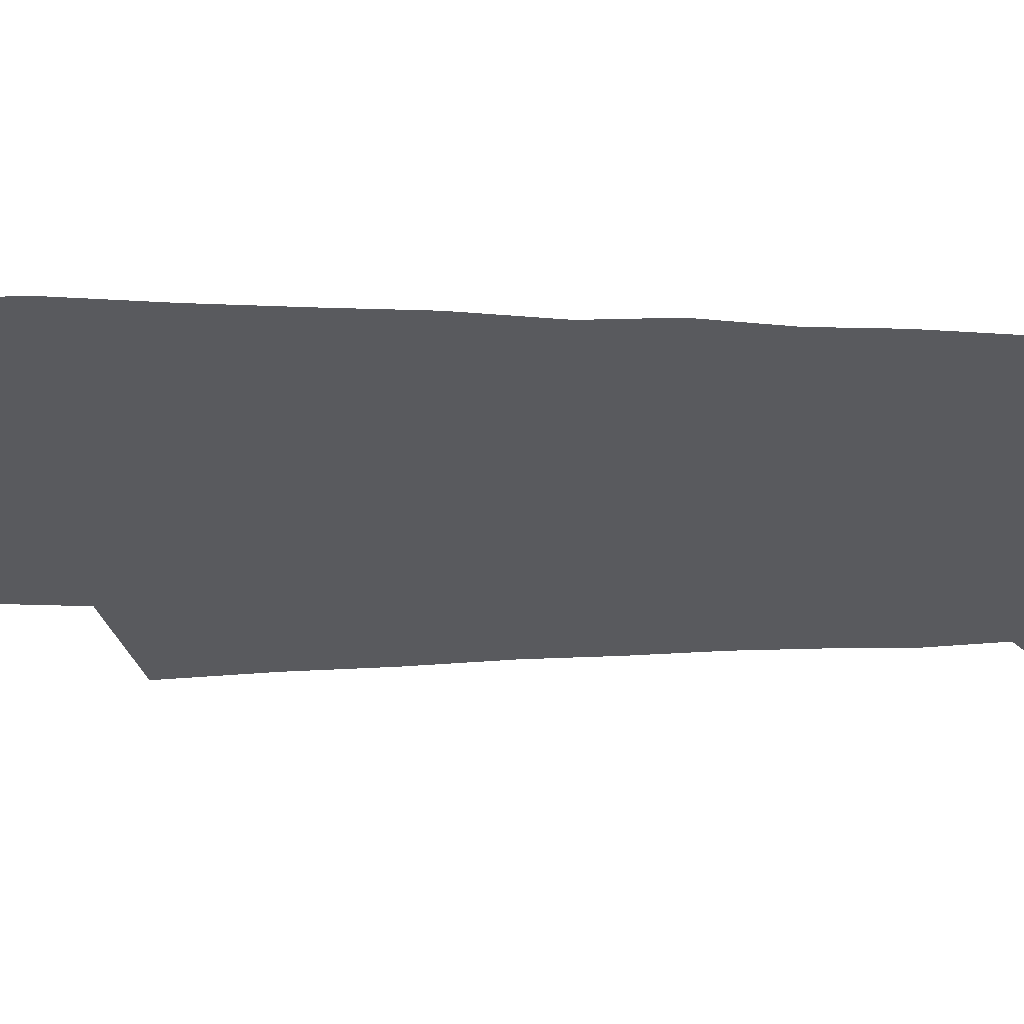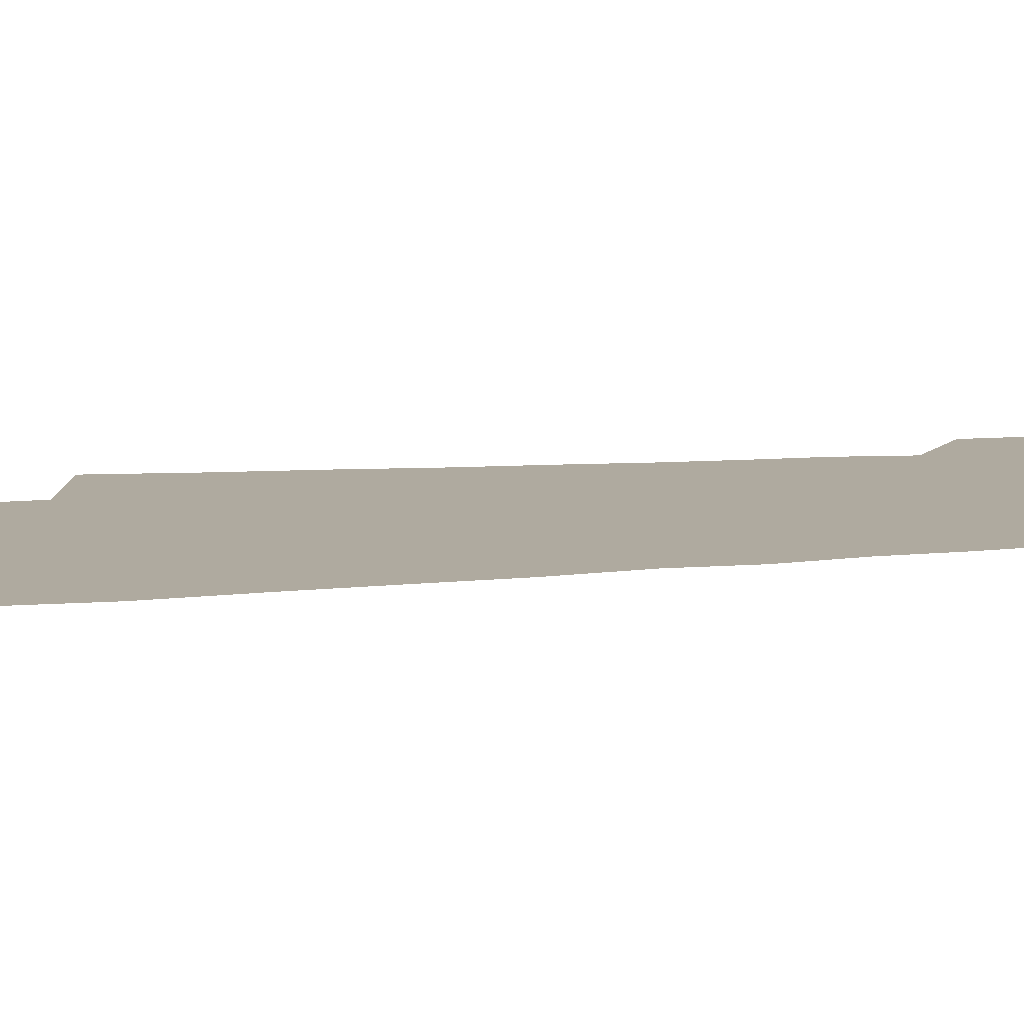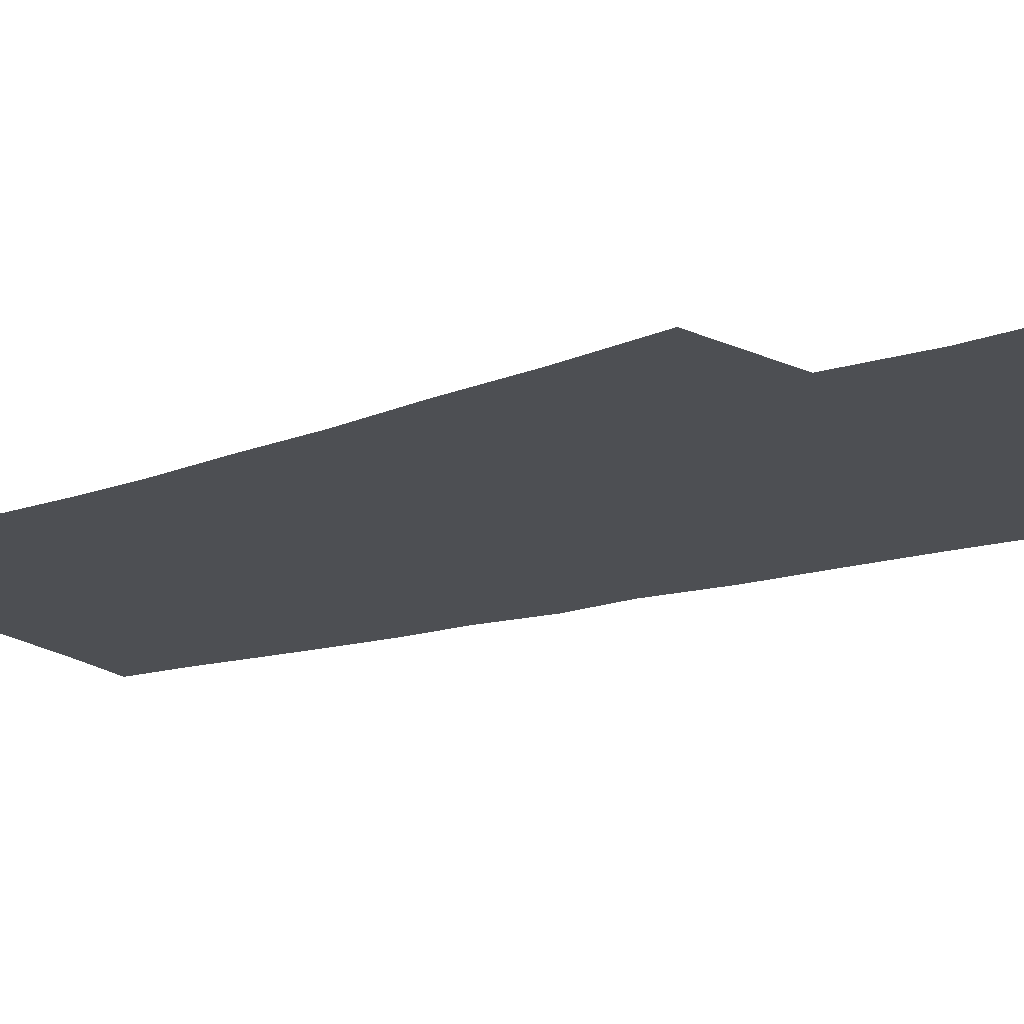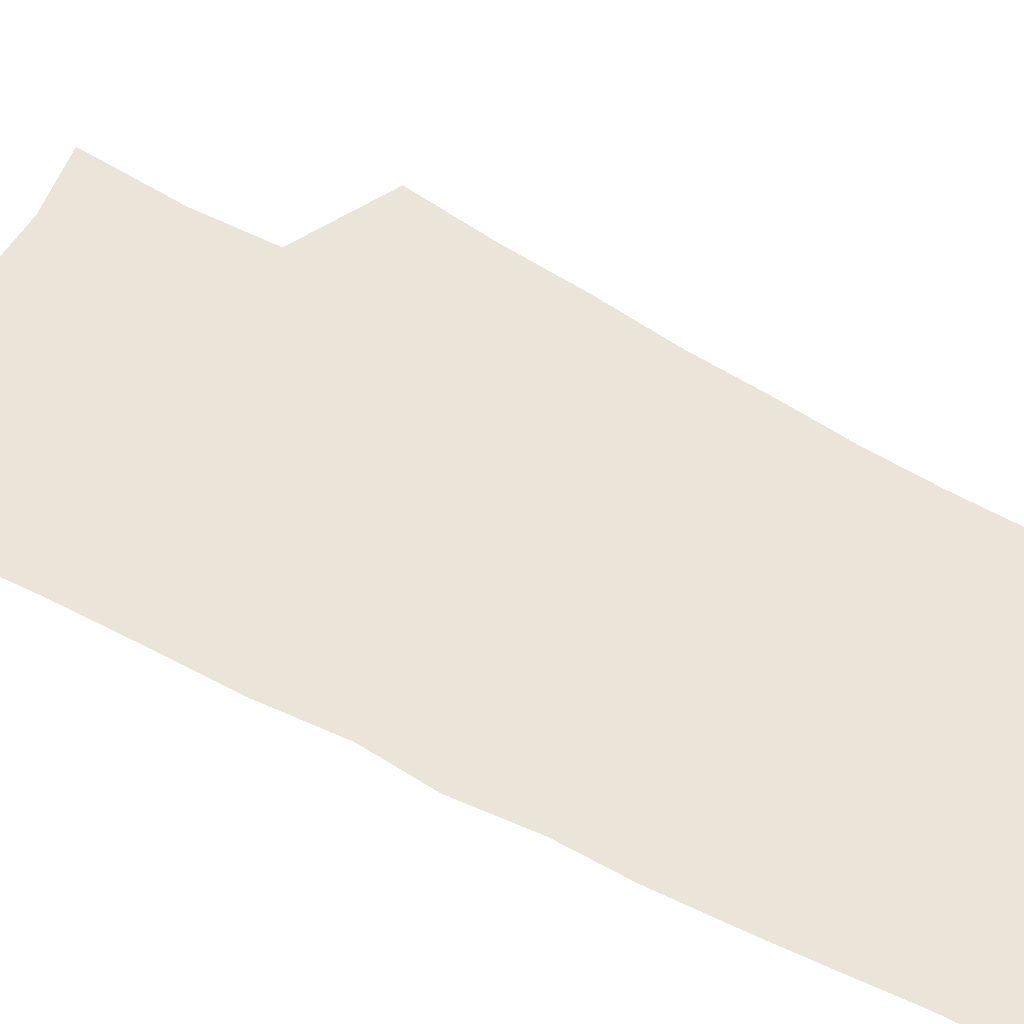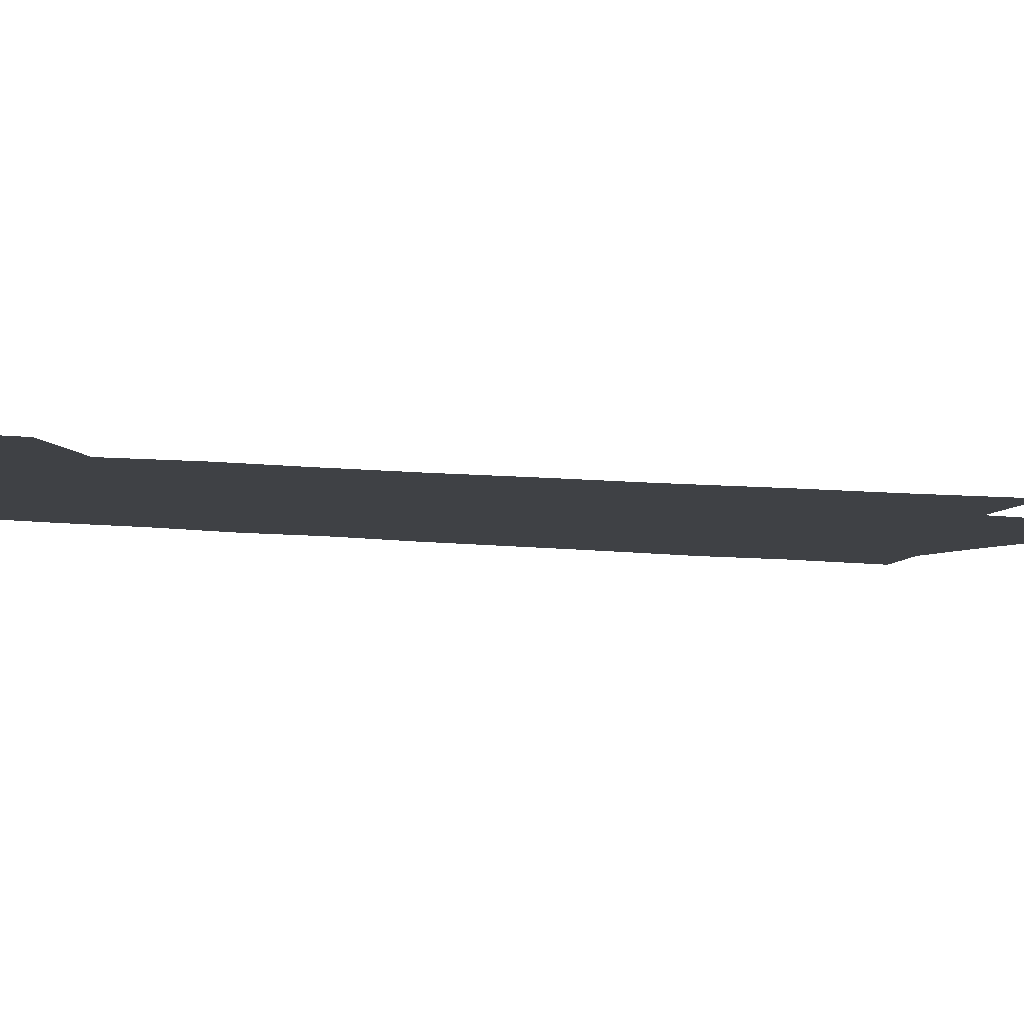
<metadata>
{"format":"obj","ext":"obj","renderer":"f3d","projection":"perspective","resolution":1024,"background":"white","views":[{"elev":-31.8,"azim":88.6,"up":"+Z"},{"elev":9.5,"azim":74.7,"up":"+Z"},{"elev":-17.9,"azim":-58.1,"up":"+Z"},{"elev":45.1,"azim":123.9,"up":"+Z"},{"elev":-5.6,"azim":-118.5,"up":"+Z"}]}
</metadata>
<code>
v 498.1 524.7 0
v 499.2 549.1 0
v 498 251.6 0
v 504.1 290.1 0
v 508 324.7 0
v 513.1 358.9 0
v 516 389.7 0
v 519.8 419.6 0
v 521.8 447.2 0
v 522.7 473.4 0
v 527.1 500.2 0
v 525.7 524.8 0
v 525.9 548.9 0
v 538.1 159.1 0
v 541.7 204.4 0
v 540.8 239 0
v 545.2 276.9 0
v 547.2 309.9 0
v 546.9 339.4 0
v 549.4 370.5 0
v 550.7 398.7 0
v 551.1 425.4 0
v 551.9 451.5 0
v 553.3 477 0
v 553.6 501.1 0
v 553.9 524.7 0
v 550.6 551.1 0
v 569.7 169.9 0
v 573.7 218.1 0
v 574.5 252.8 0
v 575.4 285.7 0
v 575.2 315.4 0
v 576.2 346.4 0
v 577.4 376.1 0
v 576.9 401.6 0
v 577.2 427.9 0
v 578.2 454.1 0
v 578.4 478.3 0
v 578.5 501.8 0
v 578.6 524.7 0
v 575.6 551.6 0
v 599.5 174.8 0
v 601 220 0
v 601.8 257.2 0
v 602 288.7 0
v 602 319.2 0
v 601.9 347.6 0
v 602.1 376.5 0
v 602.5 404.5 0
v 602.3 429.8 0
v 602.4 455.3 0
v 602.3 479.1 0
v 602.5 502.6 0
v 601.9 525.9 0
v 601 550.7 0
v 628.4 177.1 0
v 628.2 221.5 0
v 628.3 255.6 0
v 628.7 286 0
v 627.7 319.8 0
v 627.4 349.3 0
v 627 377.7 0
v 626.7 404.5 0
v 626.6 429.8 0
v 626.2 455.2 0
v 625.8 479.5 0
v 625.5 502.9 0
v 625.5 525.9 0
v 625.4 550.5 0
v 657.2 177.6 0
v 656 217.2 0
v 656 250.6 0
v 656.1 282.5 0
v 655 315.1 0
v 654 345.6 0
v 653 374.8 0
v 652.5 402.1 0
v 651.5 428.8 0
v 650.9 454.2 0
v 650.6 478.7 0
v 649.9 502.8 0
v 649.5 526.5 0
v 649.6 550.3 0
v 689.3 165.9 0
v 687.7 205.5 0
v 689.9 237.4 0
v 687.8 272.6 0
v 686.7 305.3 0
v 686.1 336.3 0
v 683.1 368.2 0
v 684.7 395.2 0
v 681.5 424.2 0
v 681.3 450.4 0
v 679.5 476.4 0
v 677.3 501.9 0
v 674.9 526.8 0
v 673.8 550.8 0
v 691 601 0
f 11 12 1
f 1 12 2
f 12 13 2
f 16 17 3
f 3 17 4
f 17 18 4
f 4 18 5
f 18 19 5
f 5 19 6
f 19 20 6
f 6 20 7
f 20 21 7
f 7 21 8
f 21 22 8
f 8 22 9
f 22 23 9
f 9 23 10
f 23 24 10
f 10 24 11
f 24 25 11
f 11 25 12
f 25 26 12
f 12 26 13
f 26 27 13
f 14 28 15
f 28 29 15
f 15 29 16
f 29 30 16
f 16 30 17
f 30 31 17
f 17 31 18
f 31 32 18
f 18 32 19
f 32 33 19
f 19 33 20
f 33 34 20
f 20 34 21
f 34 35 21
f 21 35 22
f 35 36 22
f 22 36 23
f 36 37 23
f 23 37 24
f 37 38 24
f 24 38 25
f 38 39 25
f 25 39 26
f 39 40 26
f 26 40 27
f 40 41 27
f 28 42 29
f 42 43 29
f 29 43 30
f 43 44 30
f 30 44 31
f 44 45 31
f 31 45 32
f 45 46 32
f 32 46 33
f 46 47 33
f 33 47 34
f 47 48 34
f 34 48 35
f 48 49 35
f 35 49 36
f 49 50 36
f 36 50 37
f 50 51 37
f 37 51 38
f 51 52 38
f 38 52 39
f 52 53 39
f 39 53 40
f 53 54 40
f 40 54 41
f 54 55 41
f 42 56 43
f 56 57 43
f 43 57 44
f 57 58 44
f 44 58 45
f 58 59 45
f 45 59 46
f 59 60 46
f 46 60 47
f 60 61 47
f 47 61 48
f 61 62 48
f 48 62 49
f 62 63 49
f 49 63 50
f 63 64 50
f 50 64 51
f 64 65 51
f 51 65 52
f 65 66 52
f 52 66 53
f 66 67 53
f 53 67 54
f 67 68 54
f 54 68 55
f 68 69 55
f 56 70 57
f 70 71 57
f 57 71 58
f 71 72 58
f 58 72 59
f 72 73 59
f 59 73 60
f 73 74 60
f 60 74 61
f 74 75 61
f 61 75 62
f 75 76 62
f 62 76 63
f 76 77 63
f 63 77 64
f 77 78 64
f 64 78 65
f 78 79 65
f 65 79 66
f 79 80 66
f 66 80 67
f 80 81 67
f 67 81 68
f 81 82 68
f 68 82 69
f 82 83 69
f 70 84 71
f 84 85 71
f 71 85 72
f 85 86 72
f 72 86 73
f 86 87 73
f 73 87 74
f 87 88 74
f 74 88 75
f 88 89 75
f 75 89 76
f 89 90 76
f 76 90 77
f 90 91 77
f 77 91 78
f 91 92 78
f 78 92 79
f 92 93 79
f 79 93 80
f 93 94 80
f 80 94 81
f 94 95 81
f 81 95 82
f 95 96 82
f 82 96 83
f 96 97 83

</code>
